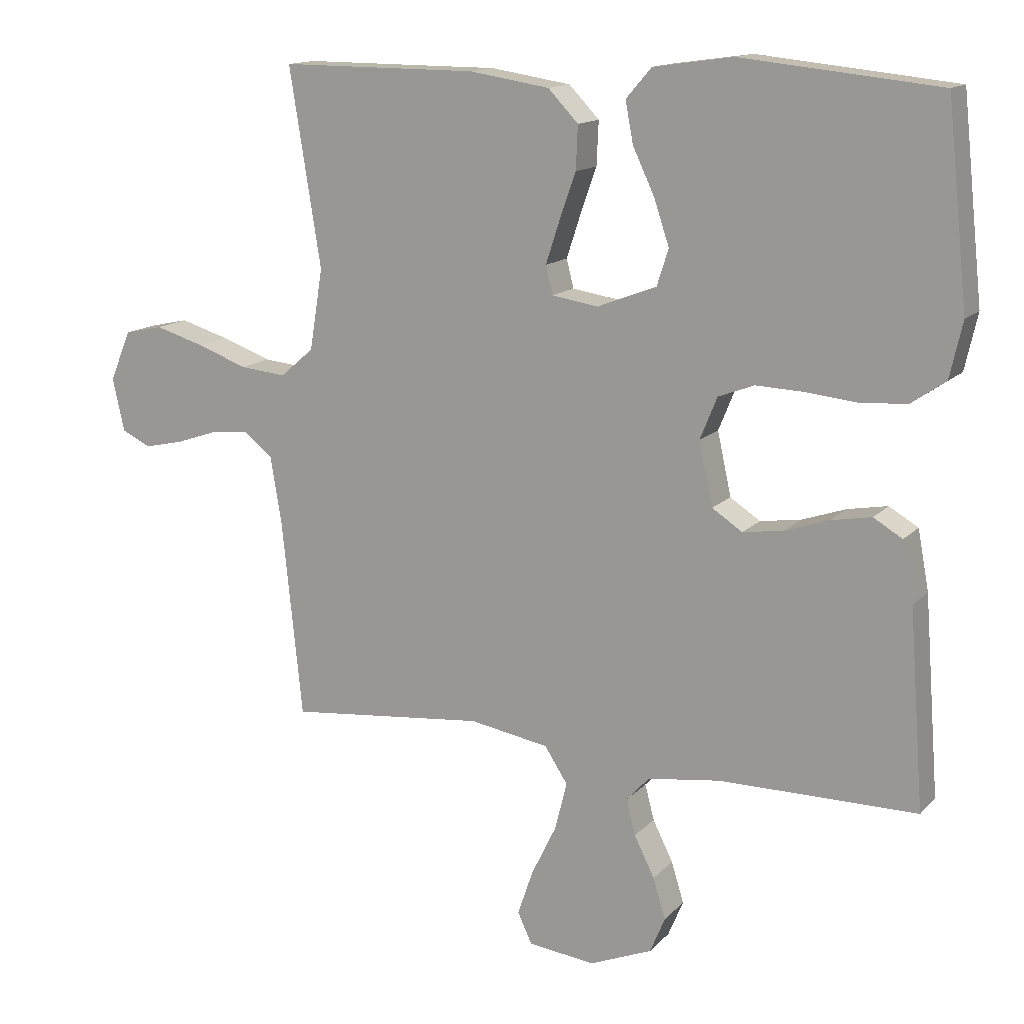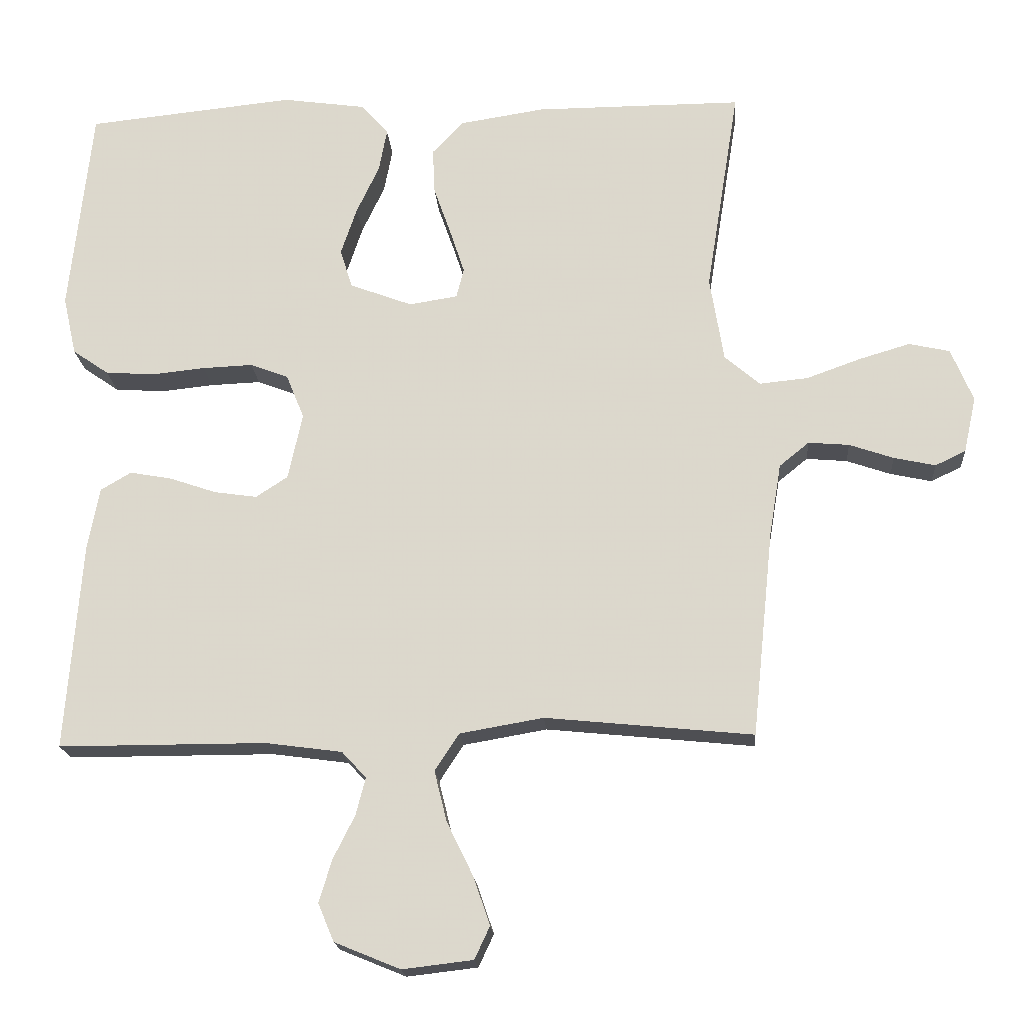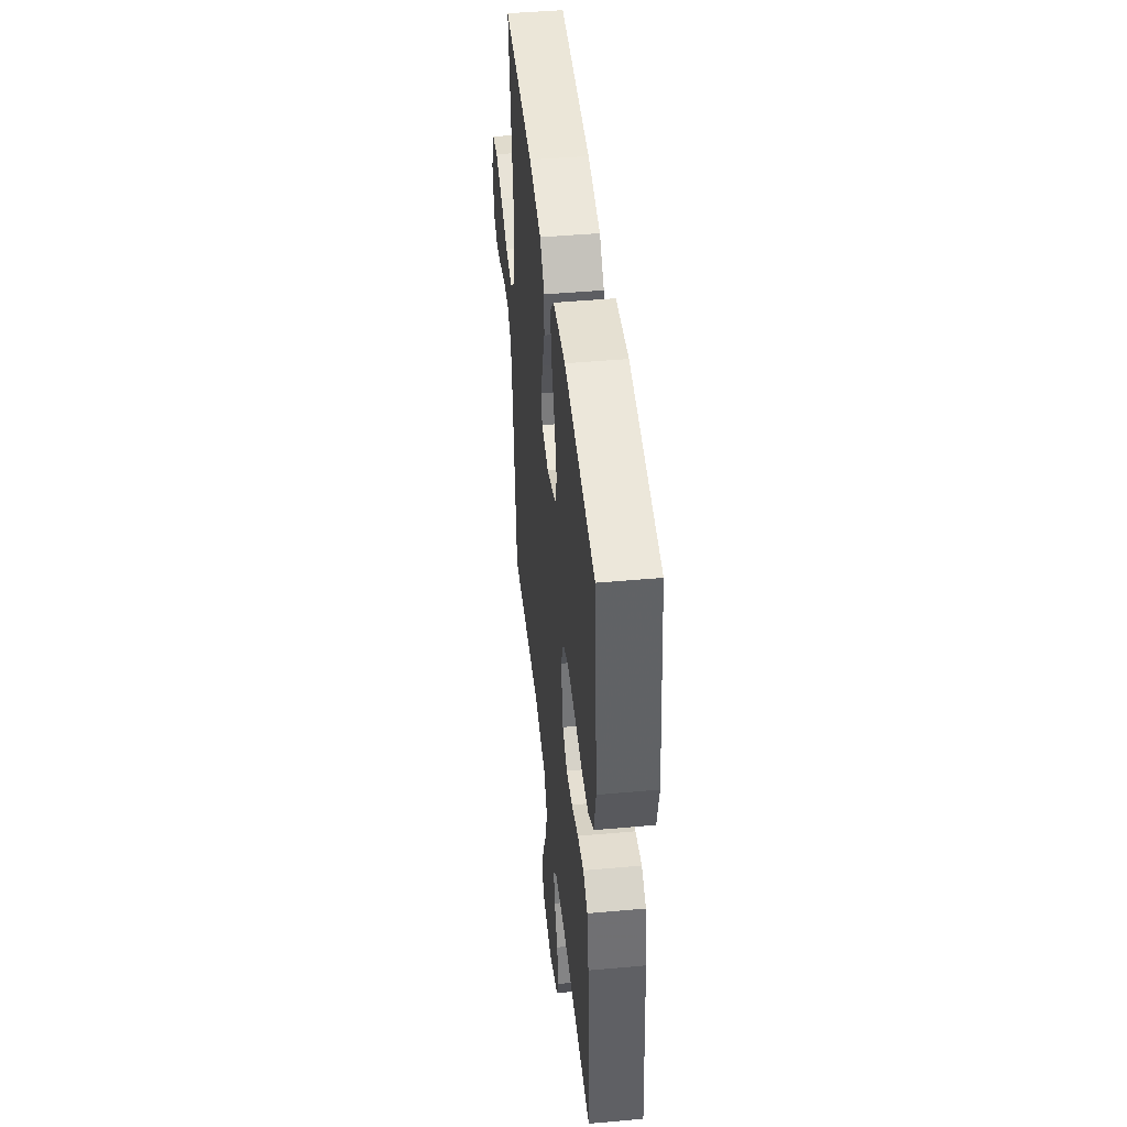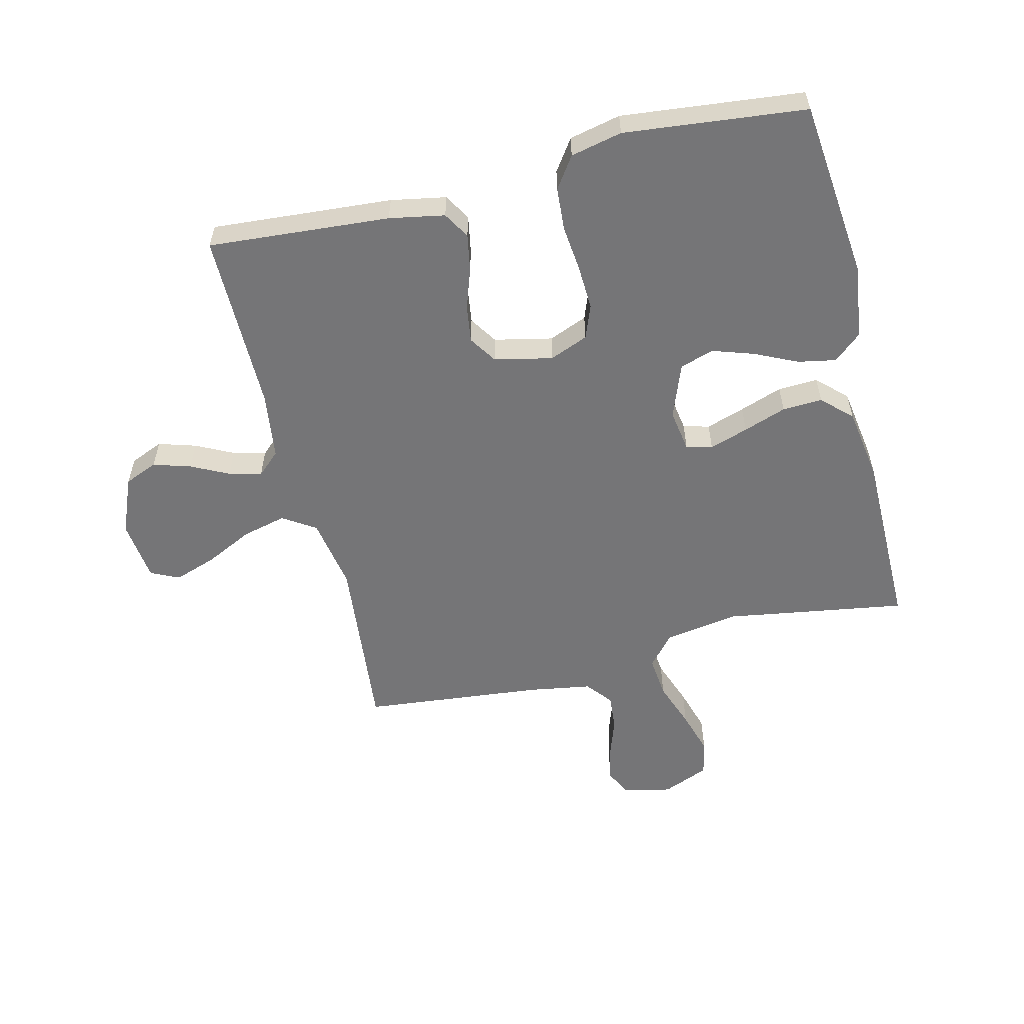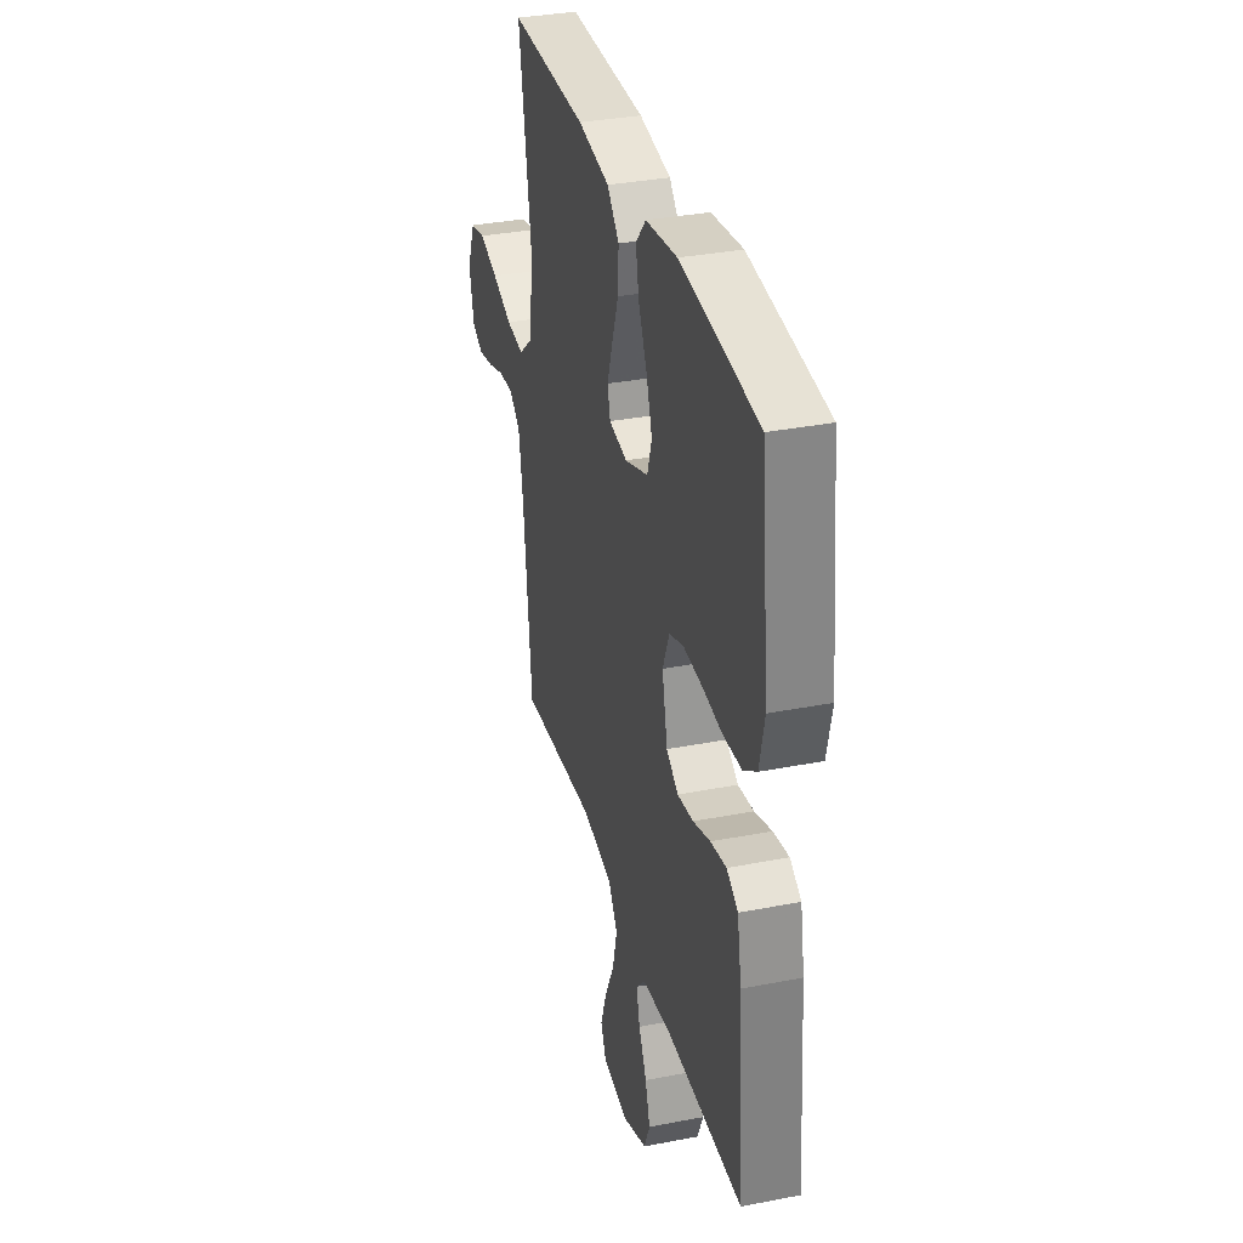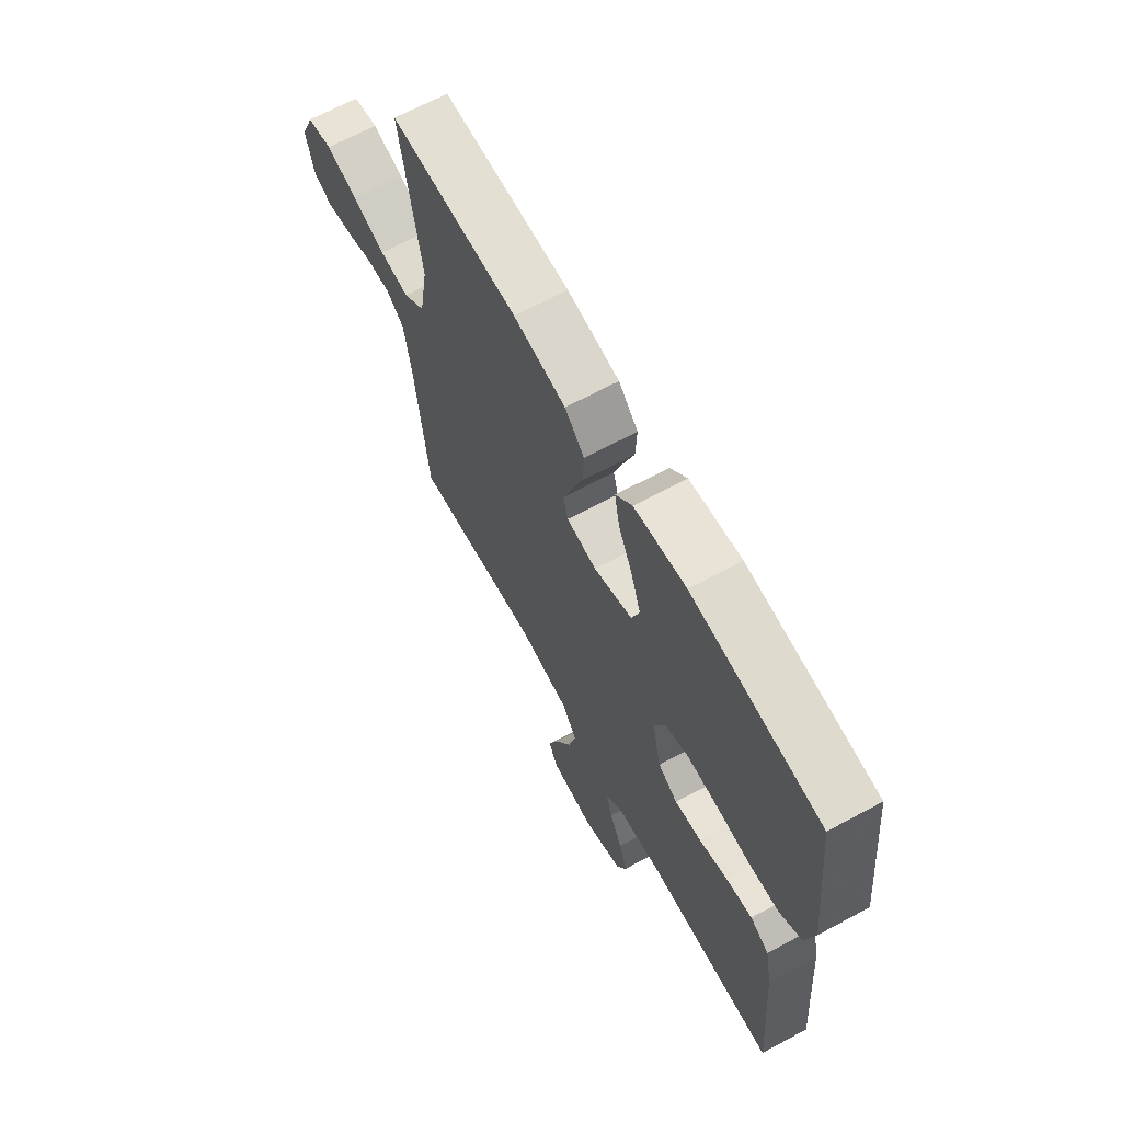
<metadata>
{"format":"obj","ext":"obj","renderer":"f3d","projection":"perspective","resolution":1024,"background":"white","views":[{"elev":14.1,"azim":-153.6,"up":"+Z"},{"elev":-18.7,"azim":4.1,"up":"+Z"},{"elev":46.0,"azim":-95.9,"up":"+Z"},{"elev":-56.6,"azim":-76.2,"up":"+Y"},{"elev":34.2,"azim":-104.8,"up":"+Z"},{"elev":66.6,"azim":-118.4,"up":"+Z"}]}
</metadata>
<code>
v -0.5 0.07 -0.5
v -0.477 0.07 -0.2
v -0.46 0.07 -0.109
v -0.416 0.07 -0.083
v -0.355 0.07 -0.094
v -0.288 0.07 -0.117
v -0.226 0.07 -0.126
v -0.18 0.07 -0.096
v -0.159 0.07 0
v -0.185 0.07 0.064
v -0.24 0.07 0.085
v -0.313 0.07 0.082
v -0.39 0.07 0.074
v -0.461 0.07 0.079
v -0.513 0.07 0.115
v -0.532 0.07 0.2
v -0.5 0.07 0.5
v -0.2 0.07 0.531
v -0.079 0.07 0.514
v -0.04 0.07 0.469
v -0.052 0.07 0.406
v -0.085 0.07 0.336
v -0.108 0.07 0.267
v -0.09 0.07 0.211
v 0 0.07 0.177
v 0.07 0.07 0.188
v 0.081 0.07 0.231
v 0.06 0.07 0.295
v 0.035 0.07 0.366
v 0.032 0.07 0.432
v 0.078 0.07 0.48
v 0.2 0.07 0.499
v 0.5 0.07 0.5
v 0.452 0.07 0.2
v 0.472 0.07 0.077
v 0.523 0.07 0.033
v 0.593 0.07 0.04
v 0.671 0.07 0.068
v 0.745 0.07 0.09
v 0.804 0.07 0.077
v 0.836 0.07 0
v 0.818 0.07 -0.081
v 0.774 0.07 -0.102
v 0.714 0.07 -0.089
v 0.65 0.07 -0.067
v 0.591 0.07 -0.062
v 0.548 0.07 -0.097
v 0.531 0.07 -0.2
v 0.5 0.07 -0.5
v 0.2 0.07 -0.47
v 0.079 0.07 -0.491
v 0.044 0.07 -0.545
v 0.062 0.07 -0.618
v 0.1 0.07 -0.696
v 0.124 0.07 -0.766
v 0.102 0.07 -0.813
v 0 0.07 -0.825
v -0.095 0.07 -0.786
v -0.118 0.07 -0.731
v -0.099 0.07 -0.669
v -0.068 0.07 -0.607
v -0.054 0.07 -0.553
v -0.089 0.07 -0.515
v -0.2 0.07 -0.5
v -0.5 0 -0.5
v -0.477 0 -0.2
v -0.46 0 -0.109
v -0.416 0 -0.083
v -0.355 0 -0.094
v -0.288 0 -0.117
v -0.226 0 -0.126
v -0.18 0 -0.096
v -0.159 0 0
v -0.185 0 0.064
v -0.24 0 0.085
v -0.313 0 0.082
v -0.39 0 0.074
v -0.461 0 0.079
v -0.513 0 0.115
v -0.532 0 0.2
v -0.5 0 0.5
v -0.2 0 0.531
v -0.079 0 0.514
v -0.04 0 0.469
v -0.052 0 0.406
v -0.085 0 0.336
v -0.108 0 0.267
v -0.09 0 0.211
v 0 0 0.177
v 0.07 0 0.188
v 0.081 0 0.231
v 0.06 0 0.295
v 0.035 0 0.366
v 0.032 0 0.432
v 0.078 0 0.48
v 0.2 0 0.499
v 0.5 0 0.5
v 0.452 0 0.2
v 0.472 0 0.077
v 0.523 0 0.033
v 0.593 0 0.04
v 0.671 0 0.068
v 0.745 0 0.09
v 0.804 0 0.077
v 0.836 0 0
v 0.818 0 -0.081
v 0.774 0 -0.102
v 0.714 0 -0.089
v 0.65 0 -0.067
v 0.591 0 -0.062
v 0.548 0 -0.097
v 0.531 0 -0.2
v 0.5 0 -0.5
v 0.2 0 -0.47
v 0.079 0 -0.491
v 0.044 0 -0.545
v 0.062 0 -0.618
v 0.1 0 -0.696
v 0.124 0 -0.766
v 0.102 0 -0.813
v 0 0 -0.825
v -0.095 0 -0.786
v -0.118 0 -0.731
v -0.099 0 -0.669
v -0.068 0 -0.607
v -0.054 0 -0.553
v -0.089 0 -0.515
v -0.2 0 -0.5
f 58 59 60 61
f 58 61 62
f 57 58 62
f 56 57 62
f 53 54 55 56
f 52 53 56 62
f 51 52 62 63
f 48 49 50
f 47 48 50 51
f 42 43 44 45
f 42 45 46
f 41 42 46
f 40 41 46
f 37 38 39 40
f 37 40 46
f 36 37 46 47
f 31 32 33 34
f 31 34 35
f 28 29 30 31
f 27 28 31 35
f 26 27 35 36
f 19 20 21 22
f 19 22 23
f 18 19 23
f 17 18 23 24
f 15 16 17 24
f 12 13 14 15
f 11 12 15 24
f 3 4 5 6
f 3 6 7
f 64 1 2 3
f 64 3 7
f 63 64 7 8
f 51 63 8 9
f 47 51 9 10
f 25 26 36 47
f 24 25 47
f 10 11 24 47
f 125 124 123 122
f 126 125 122
f 126 122 121
f 126 121 120
f 120 119 118 117
f 126 120 117 116
f 127 126 116 115
f 114 113 112
f 115 114 112 111
f 109 108 107 106
f 110 109 106
f 110 106 105
f 110 105 104
f 104 103 102 101
f 110 104 101
f 111 110 101 100
f 98 97 96 95
f 99 98 95
f 95 94 93 92
f 99 95 92 91
f 100 99 91 90
f 86 85 84 83
f 87 86 83
f 87 83 82
f 88 87 82 81
f 88 81 80 79
f 79 78 77 76
f 88 79 76 75
f 70 69 68 67
f 71 70 67
f 67 66 65 128
f 71 67 128
f 72 71 128 127
f 73 72 127 115
f 74 73 115 111
f 111 100 90 89
f 111 89 88
f 111 88 75 74
f 1 65 66 2
f 2 66 67 3
f 3 67 68 4
f 4 68 69 5
f 5 69 70 6
f 6 70 71 7
f 7 71 72 8
f 8 72 73 9
f 9 73 74 10
f 10 74 75 11
f 11 75 76 12
f 12 76 77 13
f 13 77 78 14
f 14 78 79 15
f 15 79 80 16
f 16 80 81 17
f 17 81 82 18
f 18 82 83 19
f 19 83 84 20
f 20 84 85 21
f 21 85 86 22
f 22 86 87 23
f 23 87 88 24
f 24 88 89 25
f 25 89 90 26
f 26 90 91 27
f 27 91 92 28
f 28 92 93 29
f 29 93 94 30
f 30 94 95 31
f 31 95 96 32
f 32 96 97 33
f 33 97 98 34
f 34 98 99 35
f 35 99 100 36
f 36 100 101 37
f 37 101 102 38
f 38 102 103 39
f 39 103 104 40
f 40 104 105 41
f 41 105 106 42
f 42 106 107 43
f 43 107 108 44
f 44 108 109 45
f 45 109 110 46
f 46 110 111 47
f 47 111 112 48
f 48 112 113 49
f 49 113 114 50
f 50 114 115 51
f 51 115 116 52
f 52 116 117 53
f 53 117 118 54
f 54 118 119 55
f 55 119 120 56
f 56 120 121 57
f 57 121 122 58
f 58 122 123 59
f 59 123 124 60
f 60 124 125 61
f 61 125 126 62
f 62 126 127 63
f 63 127 128 64
f 64 128 65 1

</code>
